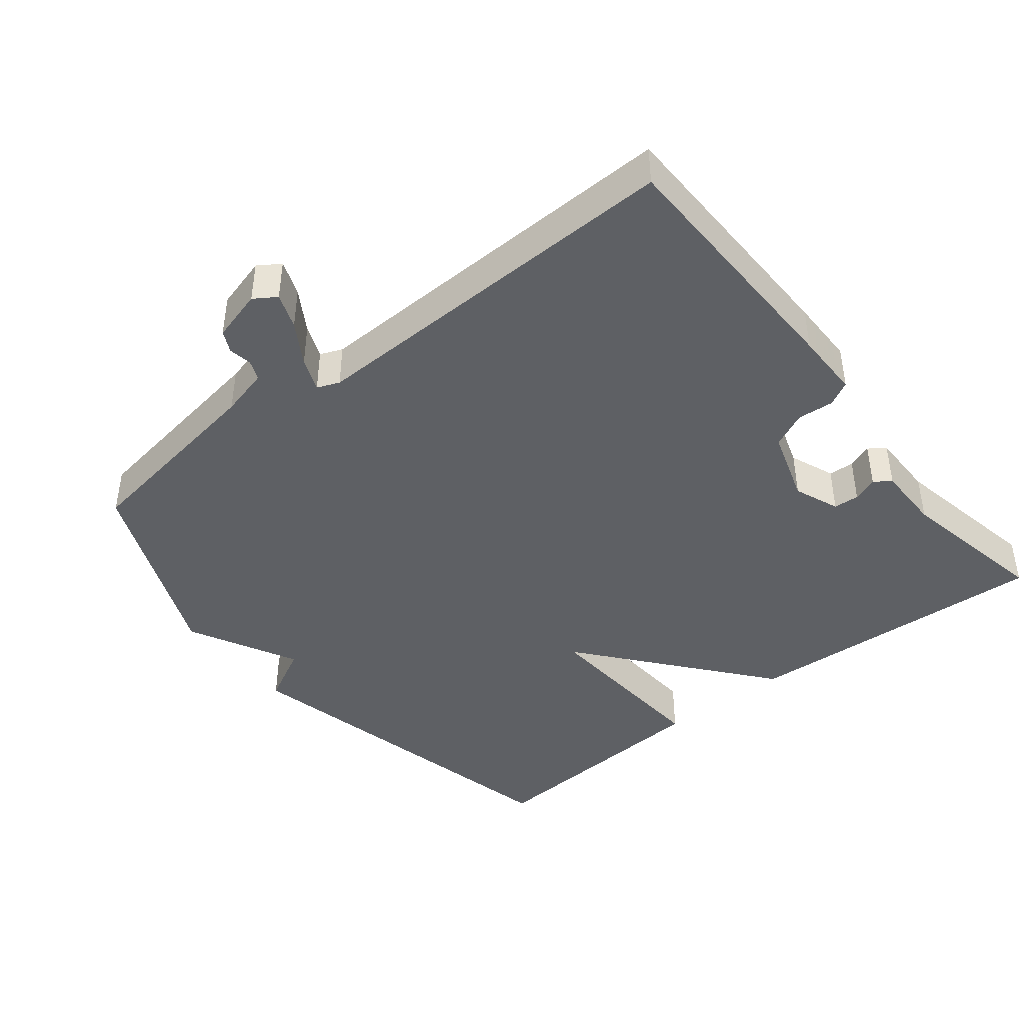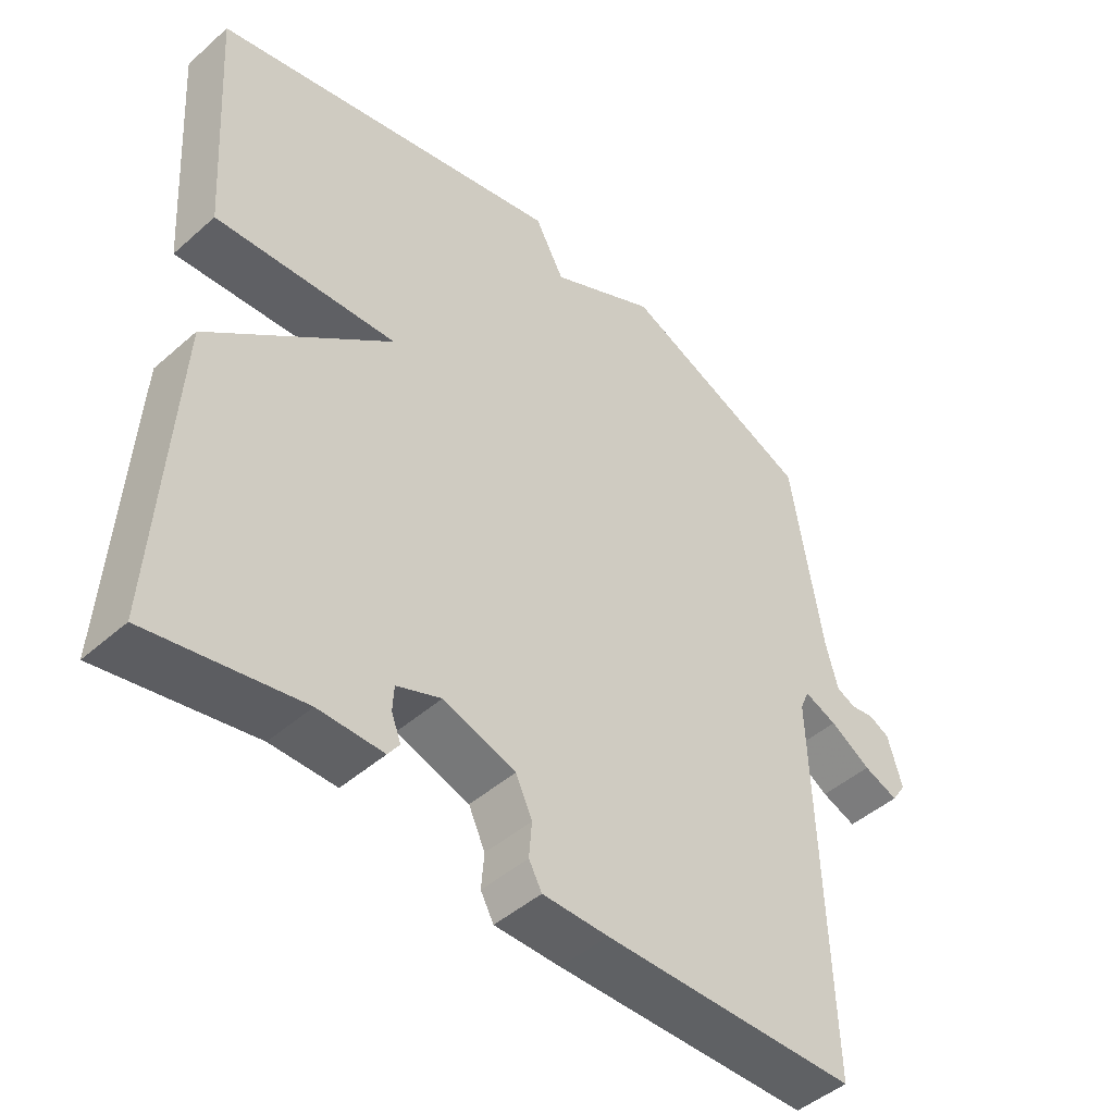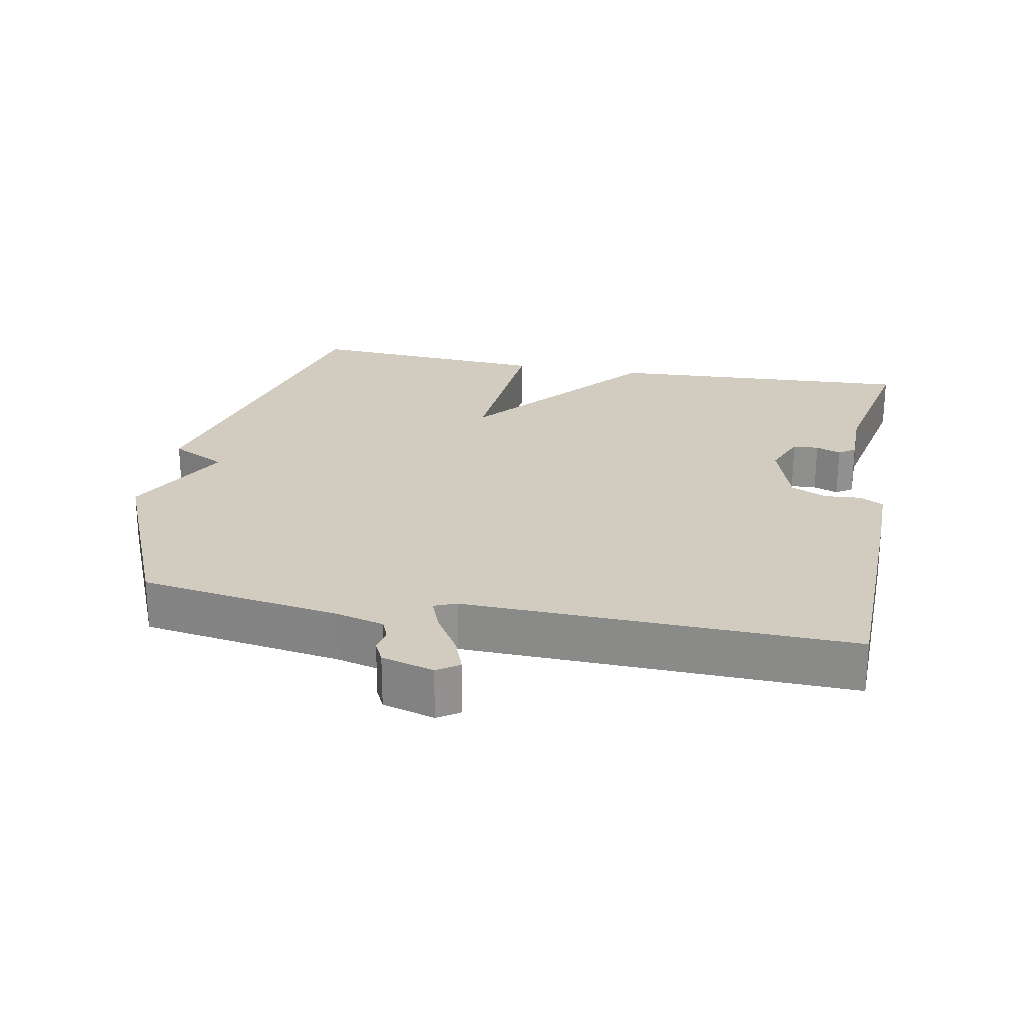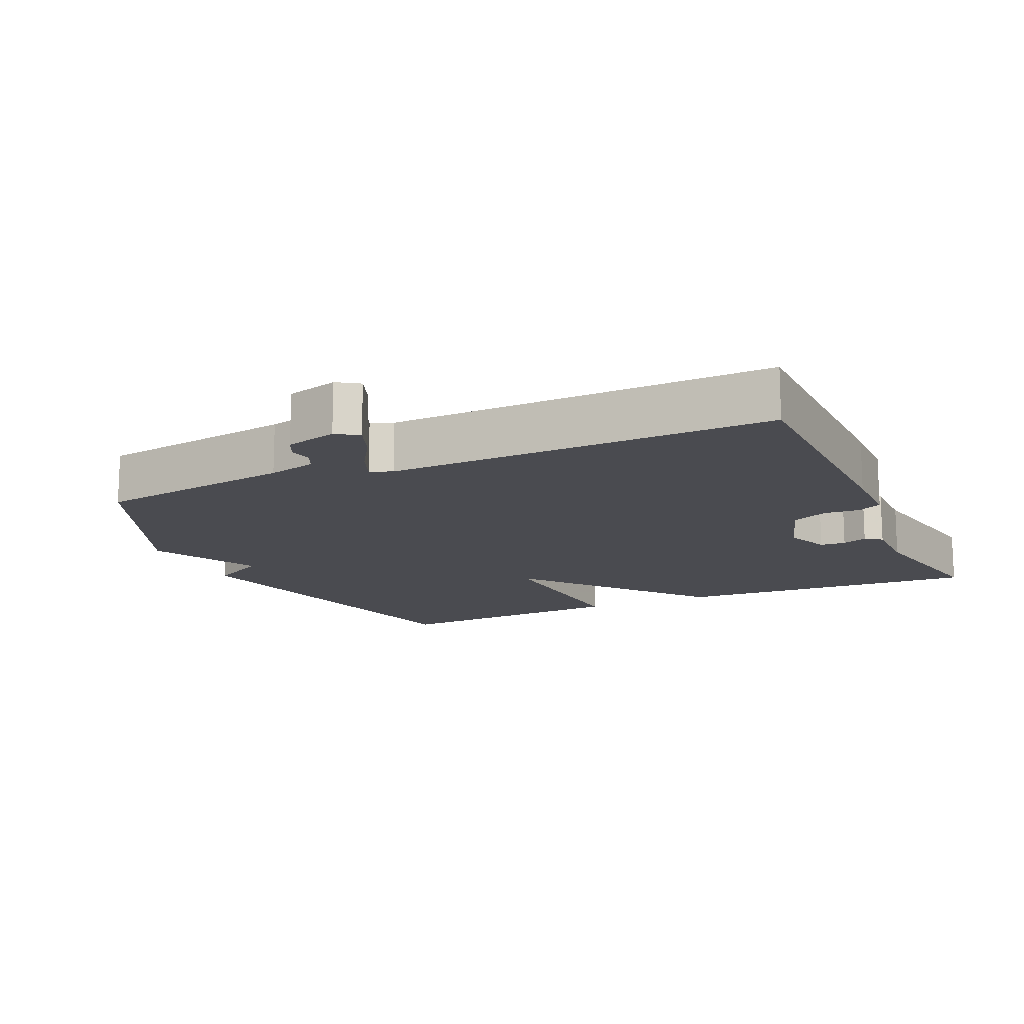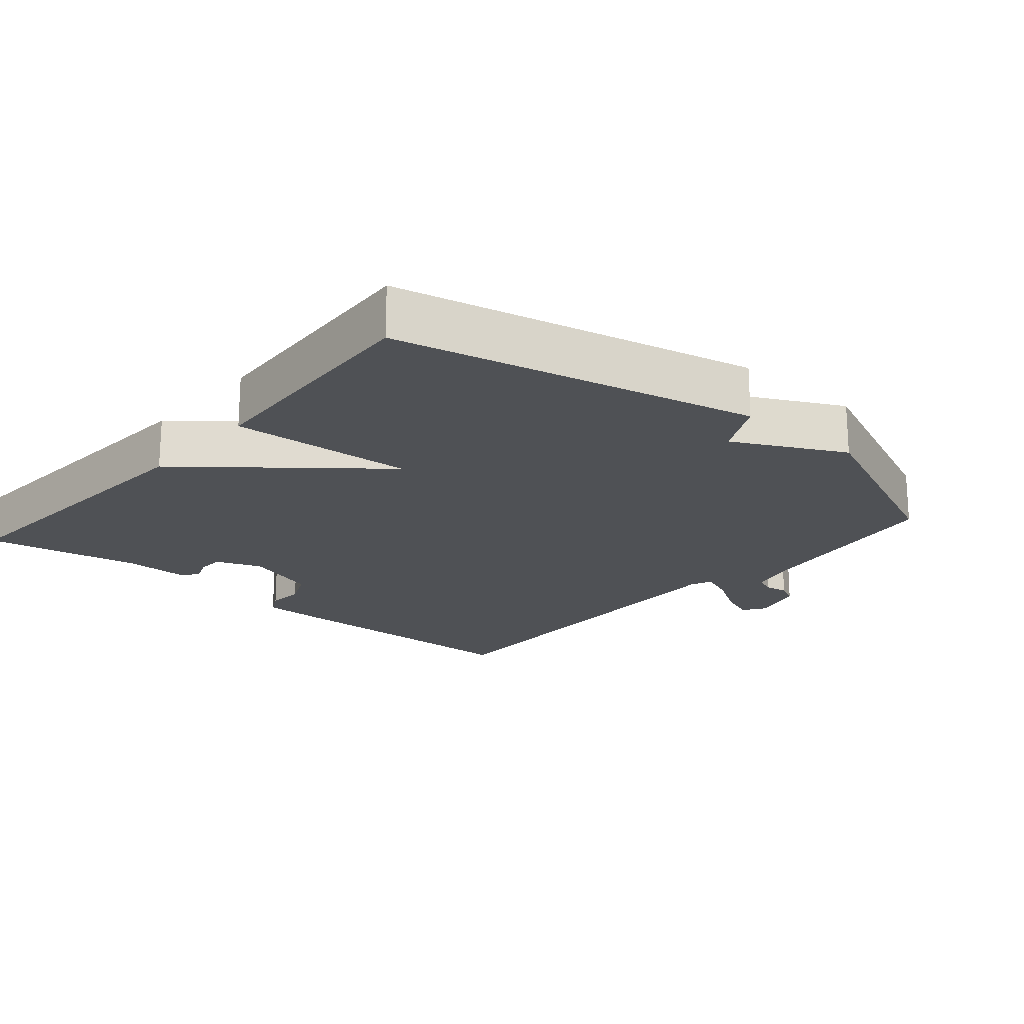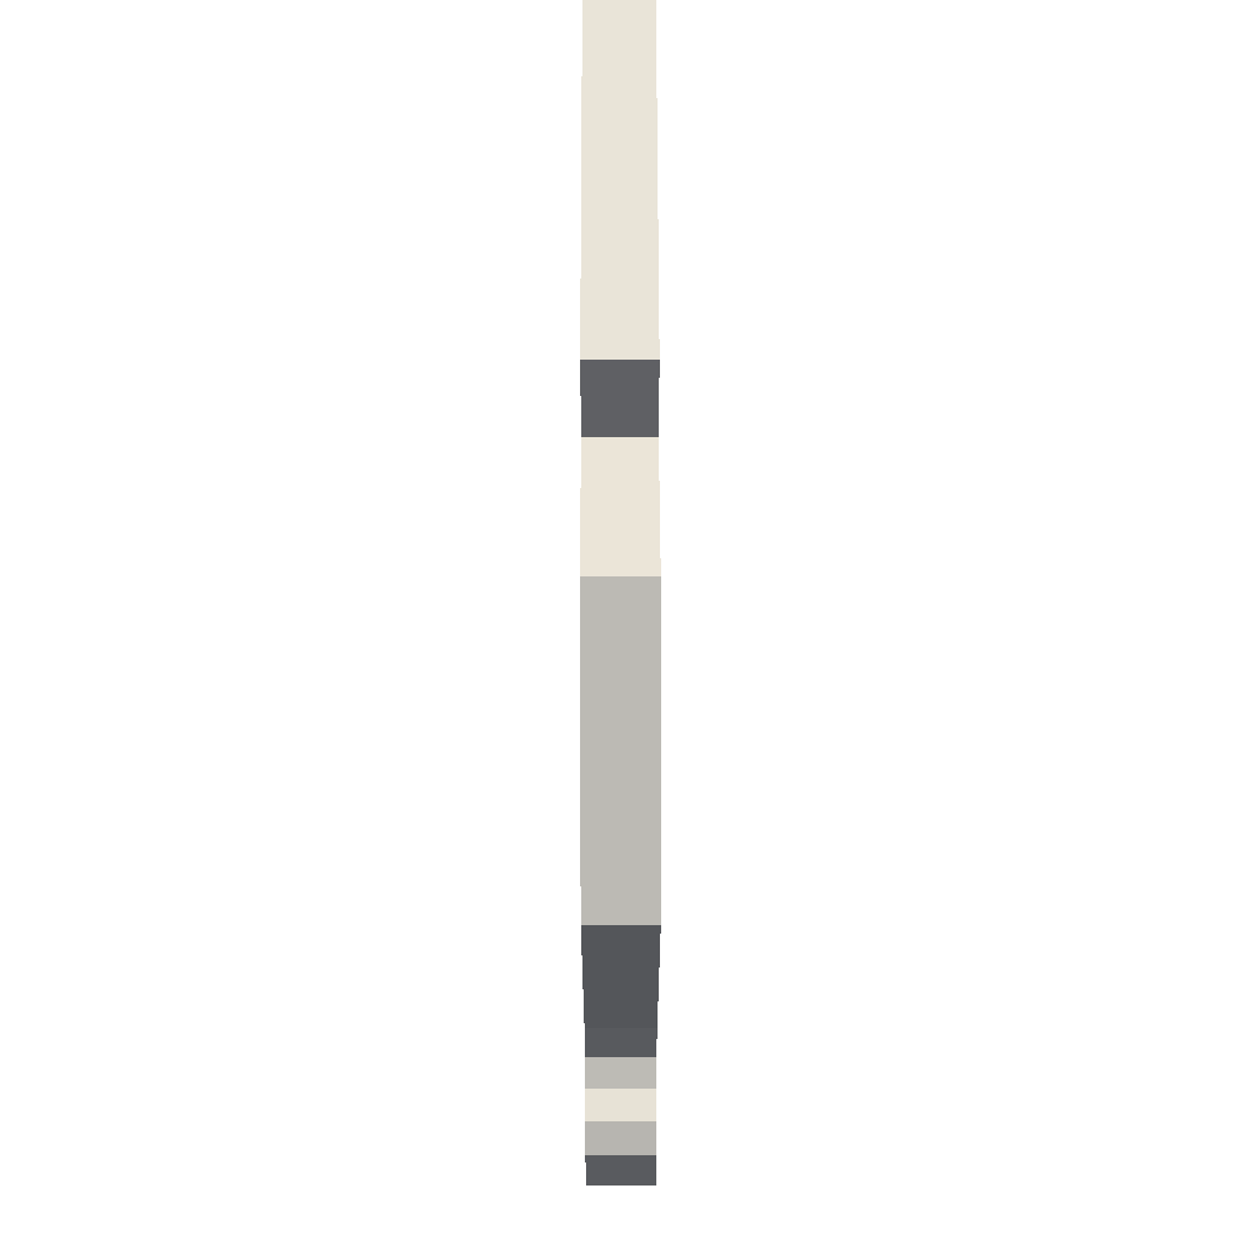
<metadata>
{"format":"obj","ext":"obj","renderer":"f3d","projection":"perspective","resolution":1024,"background":"white","views":[{"elev":-42.8,"azim":128.4,"up":"+Y"},{"elev":-46.8,"azim":-45.1,"up":"+Z"},{"elev":23.9,"azim":100.8,"up":"+Y"},{"elev":-14.4,"azim":114.2,"up":"+Y"},{"elev":-19.8,"azim":-41.0,"up":"+Y"},{"elev":73.3,"azim":89.9,"up":"+Z"}]}
</metadata>
<code>
v -0.5 0.07 0.5
v 0.018 0.07 0.62
v 0.061 0.07 0.539
v 0.218 0.07 0.62
v 0.5 0.07 0.5
v 0.545 0.07 0.212
v 0.563 0.07 0.142
v 0.592 0.07 0.13
v 0.625 0.07 0.136
v 0.656 0.07 0.121
v 0.677 0.07 0.046
v 0.656 0.07 0.014
v 0.605 0.07 0.033
v 0.545 0.07 0.07
v 0.497 0.07 0.089
v 0.484 0.07 0.057
v 0.5 0.07 -0.5
v 0.128 0.07 -0.507
v 0.032 0.07 -0.507
v 0.013 0.07 -0.472
v 0.017 0.07 -0.42
v -0.007 0.07 -0.368
v -0.113 0.07 -0.334
v -0.178 0.07 -0.36
v -0.18 0.07 -0.397
v -0.166 0.07 -0.433
v -0.183 0.07 -0.457
v -0.278 0.07 -0.457
v -0.5 0.07 -0.5
v -0.476 0.07 -0.054
v -0.211 0.07 0.164
v -0.476 0.07 0.146
v -0.5 0 0.5
v 0.018 0 0.62
v 0.061 0 0.539
v 0.218 0 0.62
v 0.5 0 0.5
v 0.545 0 0.212
v 0.563 0 0.142
v 0.592 0 0.13
v 0.625 0 0.136
v 0.656 0 0.121
v 0.677 0 0.046
v 0.656 0 0.014
v 0.605 0 0.033
v 0.545 0 0.07
v 0.497 0 0.089
v 0.484 0 0.057
v 0.5 0 -0.5
v 0.128 0 -0.507
v 0.032 0 -0.507
v 0.013 0 -0.472
v 0.017 0 -0.42
v -0.007 0 -0.368
v -0.113 0 -0.334
v -0.178 0 -0.36
v -0.18 0 -0.397
v -0.166 0 -0.433
v -0.183 0 -0.457
v -0.278 0 -0.457
v -0.5 0 -0.5
v -0.476 0 -0.054
v -0.211 0 0.164
v -0.476 0 0.146
f 1 2 3
f 32 1 3
f 31 32 3
f 28 29 30 31
f 25 26 27 28
f 24 25 28 31
f 4 5 6
f 3 4 6
f 31 3 6
f 24 31 6
f 23 24 6
f 19 20 21
f 18 19 21
f 17 18 21
f 16 17 21
f 15 16 21 22
f 12 13 14
f 11 12 14
f 10 11 14
f 9 10 14
f 8 9 14
f 7 8 14 15
f 6 7 15
f 6 15 22 23
f 35 34 33
f 35 33 64
f 35 64 63
f 63 62 61 60
f 60 59 58 57
f 63 60 57 56
f 38 37 36
f 38 36 35
f 38 35 63
f 38 63 56
f 38 56 55
f 53 52 51
f 53 51 50
f 53 50 49
f 53 49 48
f 54 53 48 47
f 46 45 44
f 46 44 43
f 46 43 42
f 46 42 41
f 46 41 40
f 47 46 40 39
f 47 39 38
f 55 54 47 38
f 1 33 34 2
f 2 34 35 3
f 3 35 36 4
f 4 36 37 5
f 5 37 38 6
f 6 38 39 7
f 7 39 40 8
f 8 40 41 9
f 9 41 42 10
f 10 42 43 11
f 11 43 44 12
f 12 44 45 13
f 13 45 46 14
f 14 46 47 15
f 15 47 48 16
f 16 48 49 17
f 17 49 50 18
f 18 50 51 19
f 19 51 52 20
f 20 52 53 21
f 21 53 54 22
f 22 54 55 23
f 23 55 56 24
f 24 56 57 25
f 25 57 58 26
f 26 58 59 27
f 27 59 60 28
f 28 60 61 29
f 29 61 62 30
f 30 62 63 31
f 31 63 64 32
f 32 64 33 1

</code>
